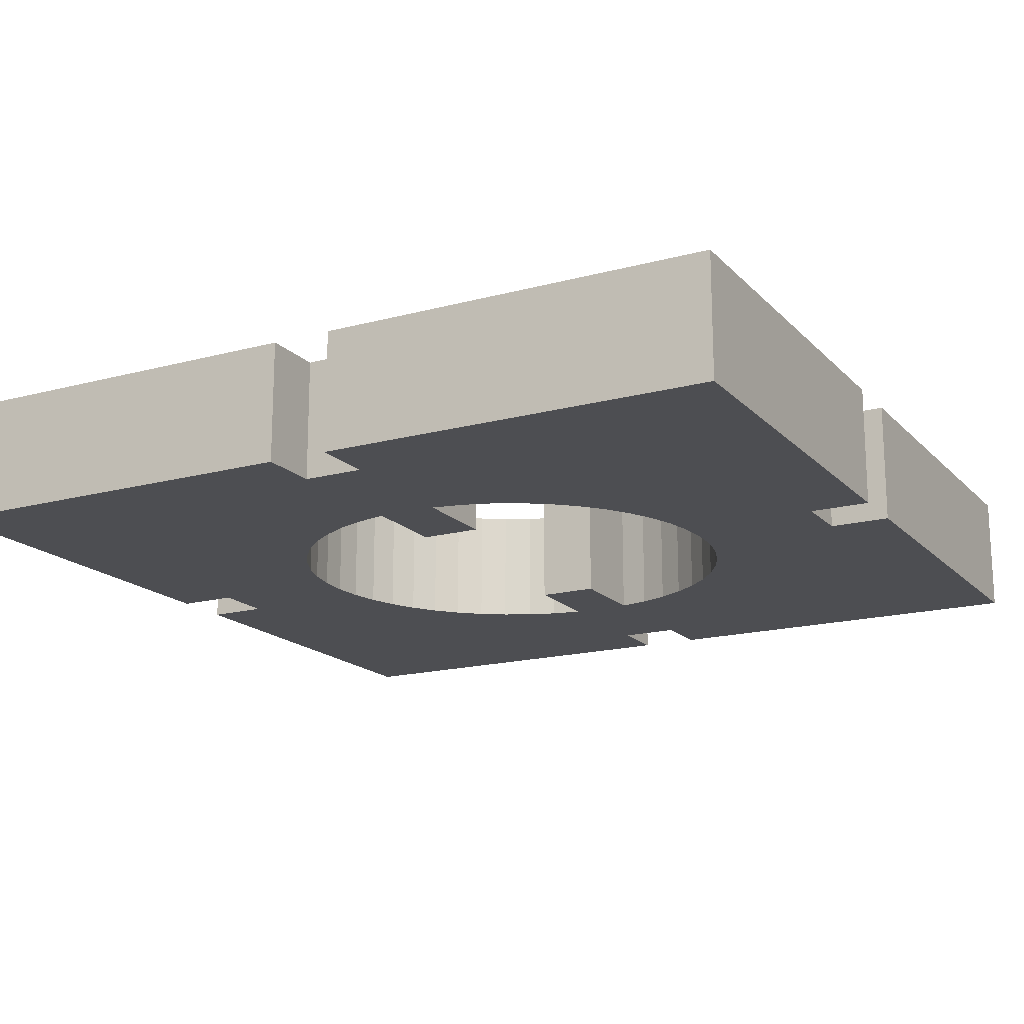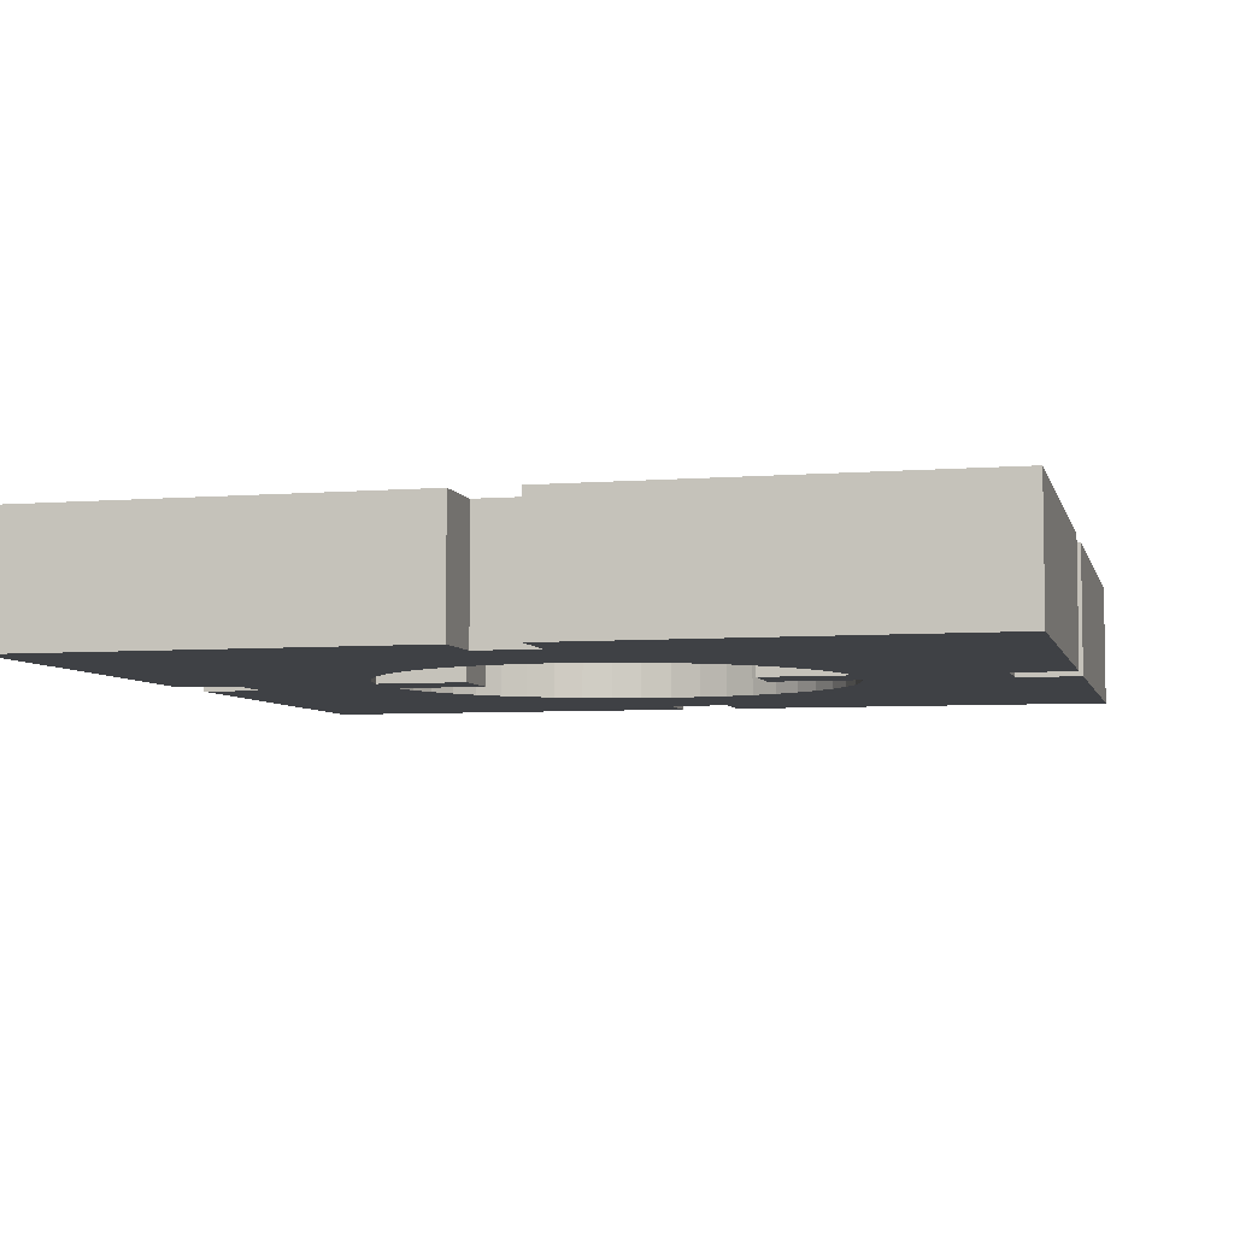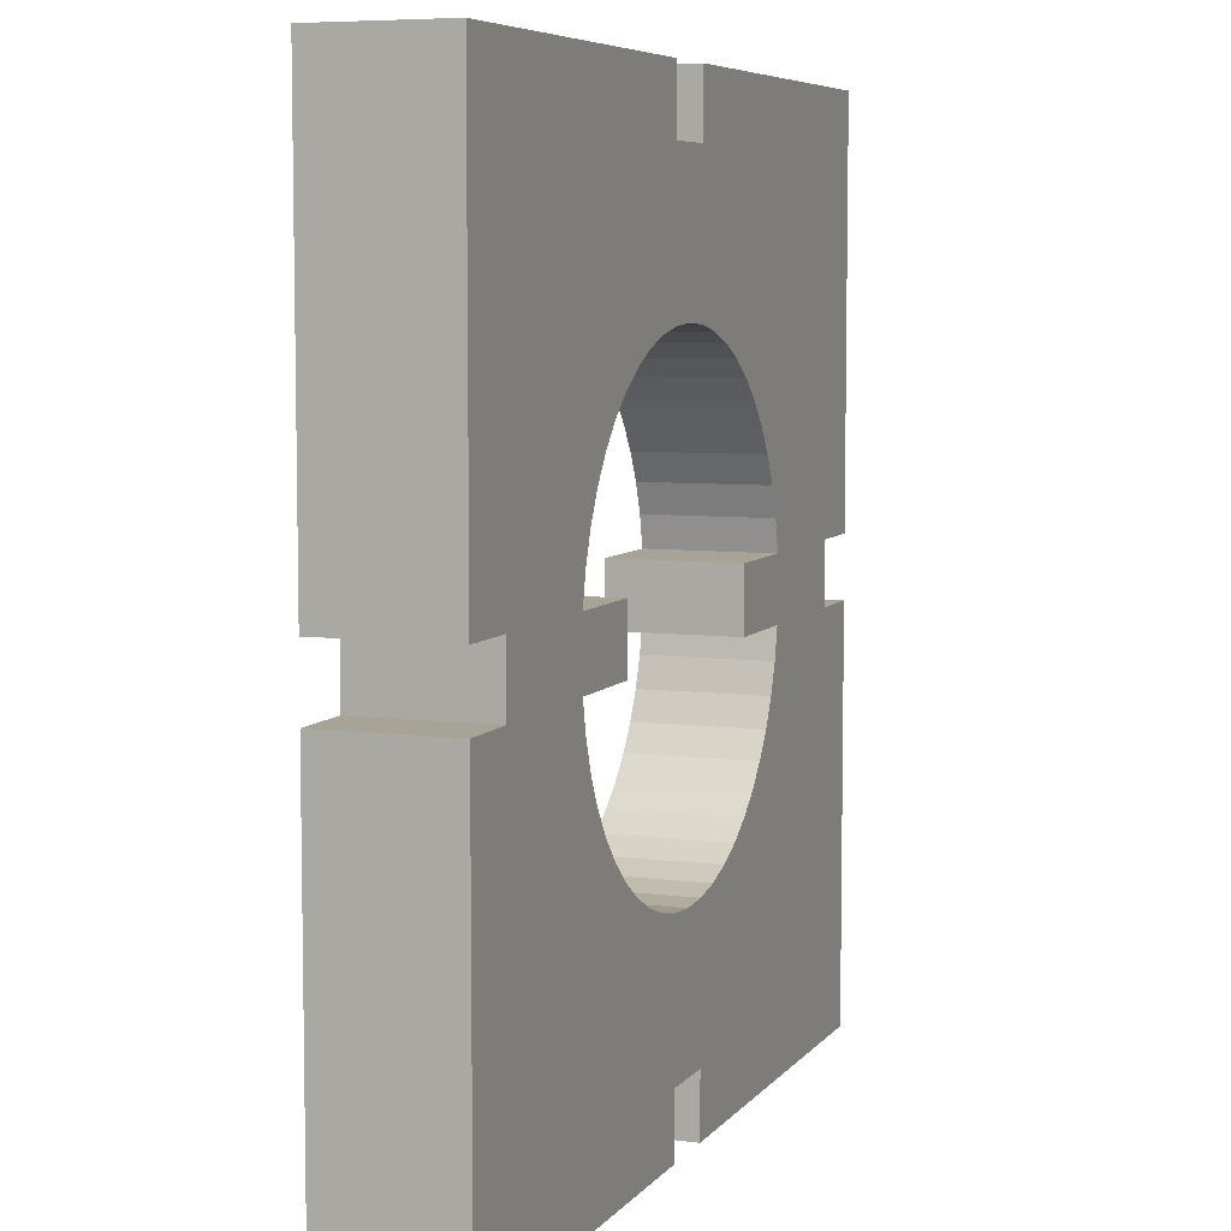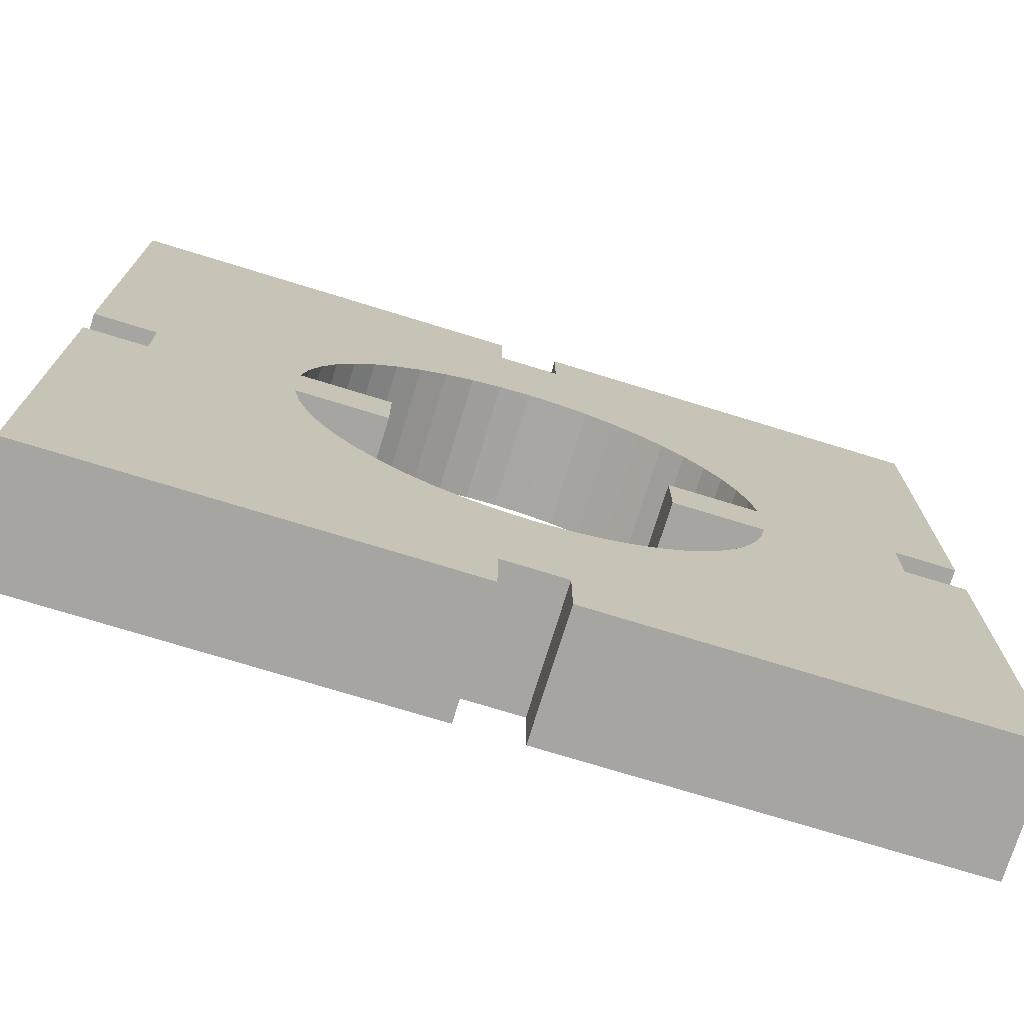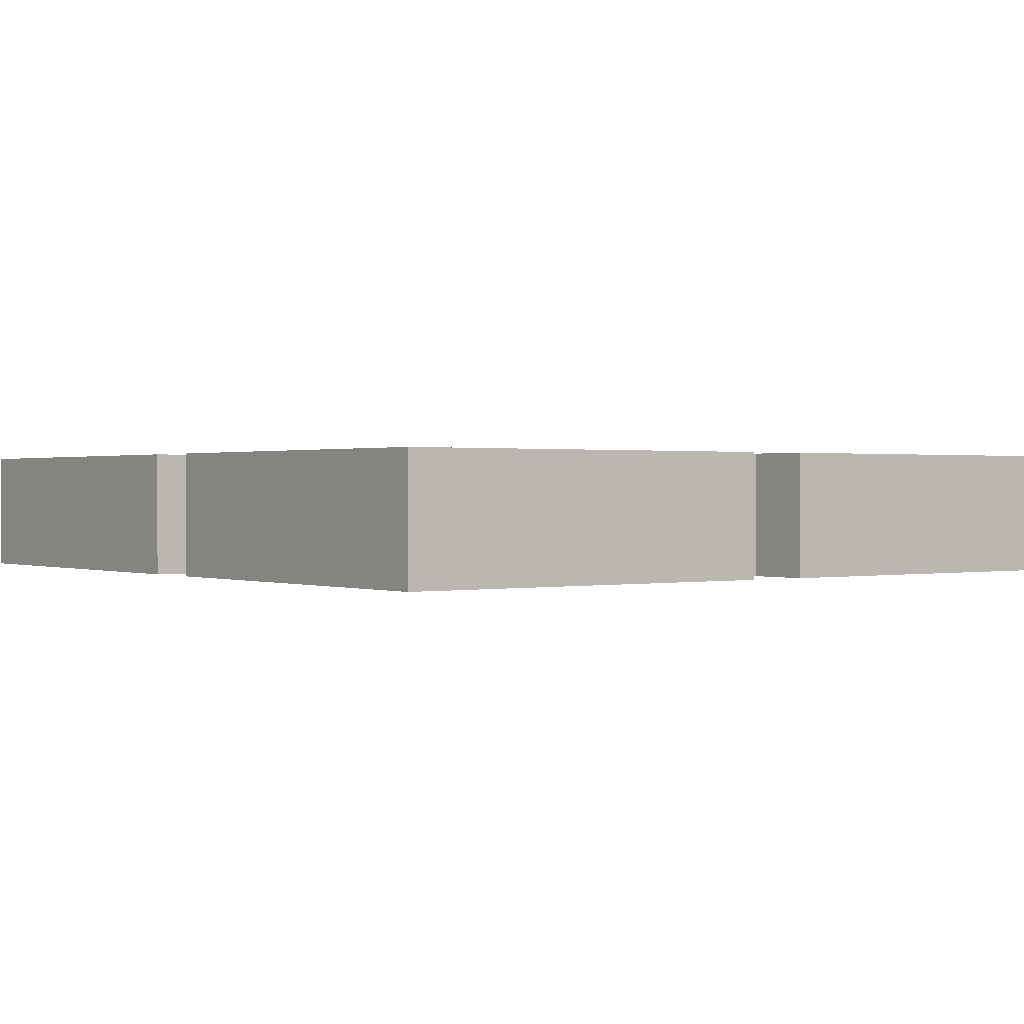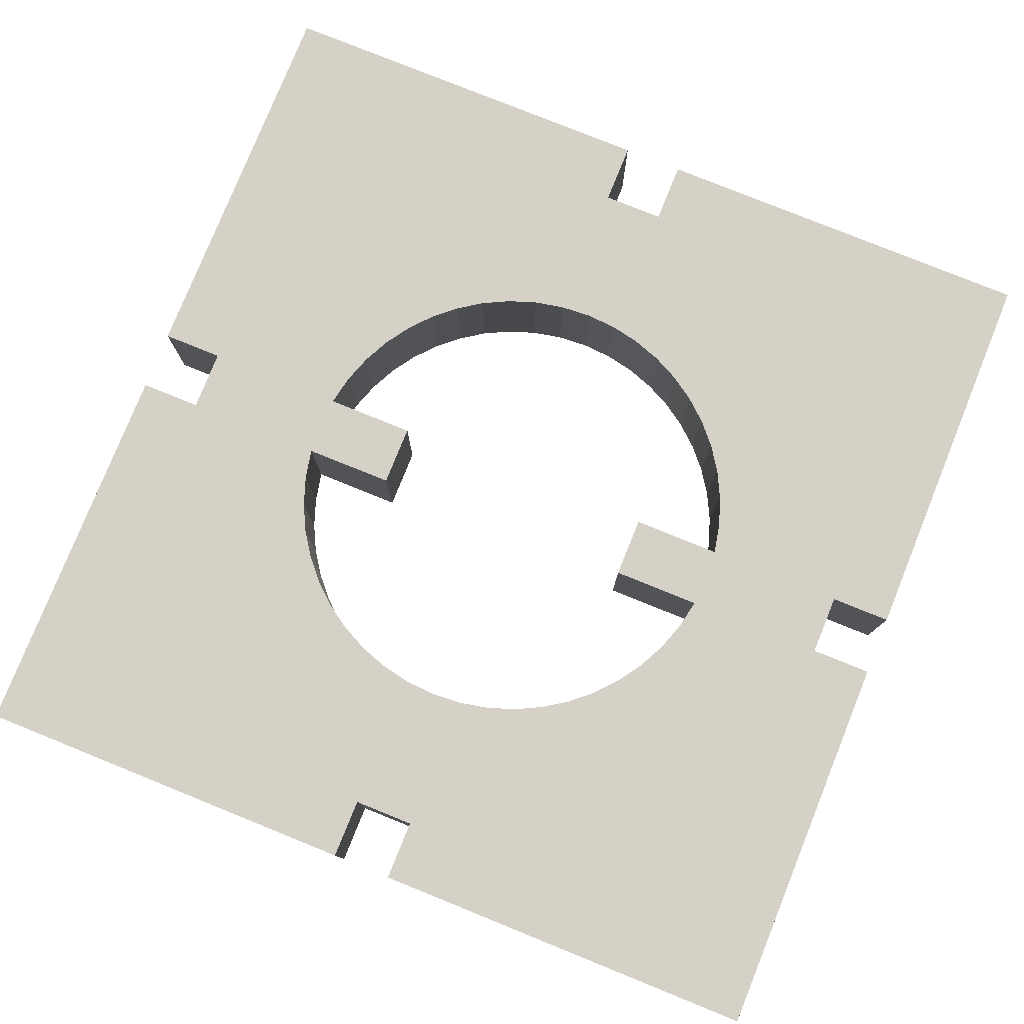
<metadata>
{"format":"obj","ext":"obj","renderer":"f3d","projection":"perspective","resolution":1024,"background":"white","views":[{"elev":-17.1,"azim":118.4,"up":"+Z"},{"elev":-5.6,"azim":13.9,"up":"+Z"},{"elev":6.7,"azim":-69.3,"up":"+Y"},{"elev":-73.9,"azim":162.9,"up":"+Y"},{"elev":0.6,"azim":-126.7,"up":"+Z"},{"elev":78.8,"azim":-158.0,"up":"+Z"}]}
</metadata>
<code>
v  -67.25 94.5 0
v  -67.25 95.5 0
v  -68.72 95.5 0
v  -68.62 95.99 0
v  -68.45 96.46 0
v  -68.23 96.9 0
v  -67.96 97.3 0
v  -67.64 97.66 0
v  -67.28 97.97 0
v  -66.88 98.24 0
v  -66.45 98.46 0
v  -65.99 98.62 0
v  -65.5 98.72 0
v  -65 98.75 0
v  -64.5 98.72 0
v  -64.01 98.62 0
v  -63.55 98.46 0
v  -63.12 98.24 0
v  -62.72 97.97 0
v  -62.36 97.66 0
v  -62.04 97.3 0
v  -61.77 96.9 0
v  -61.55 96.46 0
v  -61.38 95.99 0
v  -61.28 95.5 0
v  -62.75 95.5 0
v  -62.75 94.5 0
v  -61.28 94.5 0
v  -61.38 94.01 0
v  -61.55 93.54 0
v  -61.77 93.1 0
v  -62.04 92.7 0
v  -62.36 92.34 0
v  -62.72 92.03 0
v  -63.12 91.76 0
v  -63.55 91.54 0
v  -64.01 91.38 0
v  -64.5 91.28 0
v  -65 91.25 0
v  -65.5 91.28 0
v  -65.99 91.38 0
v  -66.45 91.54 0
v  -66.88 91.76 0
v  -67.28 92.03 0
v  -67.64 92.34 0
v  -67.96 92.7 0
v  -68.23 93.1 0
v  -68.45 93.54 0
v  -68.62 94.01 0
v  -68.72 94.5 0
v  -64.5 101 0
v  -65.5 101 0
v  -65.5 102 0
v  -72 102 0
v  -72 95.5 0
v  -71 95.5 0
v  -71 94.5 0
v  -72 94.5 0
v  -72 88 0
v  -65.5 88 0
v  -65.5 89 0
v  -64.5 89 0
v  -64.5 88 0
v  -58 88 0
v  -58 94.5 0
v  -59 94.5 0
v  -59 95.5 0
v  -58 95.5 0
v  -58 102 0
v  -64.5 102 0
v  -67.25 94.5 2
v  -67.25 95.5 2
v  -68.72 95.5 2
v  -68.62 95.99 2
v  -68.45 96.46 2
v  -68.23 96.9 2
v  -67.96 97.3 2
v  -67.64 97.66 2
v  -67.28 97.97 2
v  -66.88 98.24 2
v  -66.45 98.46 2
v  -65.99 98.62 2
v  -65.5 98.72 2
v  -65 98.75 2
v  -64.5 98.72 2
v  -64.01 98.62 2
v  -63.55 98.46 2
v  -63.12 98.24 2
v  -62.72 97.97 2
v  -62.36 97.66 2
v  -62.04 97.3 2
v  -61.77 96.9 2
v  -61.55 96.46 2
v  -61.38 95.99 2
v  -61.28 95.5 2
v  -62.75 95.5 2
v  -62.75 94.5 2
v  -61.28 94.5 2
v  -61.38 94.01 2
v  -61.55 93.54 2
v  -61.77 93.1 2
v  -62.04 92.7 2
v  -62.36 92.34 2
v  -62.72 92.03 2
v  -63.12 91.76 2
v  -63.55 91.54 2
v  -64.01 91.38 2
v  -64.5 91.28 2
v  -65 91.25 2
v  -65.5 91.28 2
v  -65.99 91.38 2
v  -66.45 91.54 2
v  -66.88 91.76 2
v  -67.28 92.03 2
v  -67.64 92.34 2
v  -67.96 92.7 2
v  -68.23 93.1 2
v  -68.45 93.54 2
v  -68.62 94.01 2
v  -68.72 94.5 2
v  -64.5 101 2
v  -65.5 101 2
v  -65.5 102 2
v  -72 102 2
v  -72 95.5 2
v  -71 95.5 2
v  -71 94.5 2
v  -72 94.5 2
v  -72 88 2
v  -65.5 88 2
v  -65.5 89 2
v  -64.5 89 2
v  -64.5 88 2
v  -58 88 2
v  -58 94.5 2
v  -59 94.5 2
v  -59 95.5 2
v  -58 95.5 2
v  -58 102 2
v  -64.5 102 2
v  -67.25 94.5 2
v  -67.25 95.5 2
v  -68.72 95.5 2
v  -68.62 95.99 2
v  -68.45 96.46 2
v  -68.23 96.9 2
v  -67.96 97.3 2
v  -67.64 97.66 2
v  -67.28 97.97 2
v  -66.88 98.24 2
v  -66.45 98.46 2
v  -65.99 98.62 2
v  -65.5 98.72 2
v  -65 98.75 2
v  -64.5 98.72 2
v  -64.01 98.62 2
v  -63.55 98.46 2
v  -63.12 98.24 2
v  -62.72 97.97 2
v  -62.36 97.66 2
v  -62.04 97.3 2
v  -61.77 96.9 2
v  -61.55 96.46 2
v  -61.38 95.99 2
v  -61.28 95.5 2
v  -62.75 95.5 2
v  -62.75 94.5 2
v  -61.28 94.5 2
v  -61.38 94.01 2
v  -61.55 93.54 2
v  -61.77 93.1 2
v  -62.04 92.7 2
v  -62.36 92.34 2
v  -62.72 92.03 2
v  -63.12 91.76 2
v  -63.55 91.54 2
v  -64.01 91.38 2
v  -64.5 91.28 2
v  -65 91.25 2
v  -65.5 91.28 2
v  -65.99 91.38 2
v  -66.45 91.54 2
v  -66.88 91.76 2
v  -67.28 92.03 2
v  -67.64 92.34 2
v  -67.96 92.7 2
v  -68.23 93.1 2
v  -68.45 93.54 2
v  -68.62 94.01 2
v  -68.72 94.5 2
v  -64.5 101 2
v  -65.5 101 2
v  -65.5 102 2
v  -72 102 2
v  -72 95.5 2
v  -71 95.5 2
v  -71 94.5 2
v  -72 94.5 2
v  -72 88 2
v  -65.5 88 2
v  -65.5 89 2
v  -64.5 89 2
v  -64.5 88 2
v  -58 88 2
v  -58 94.5 2
v  -59 94.5 2
v  -59 95.5 2
v  -58 95.5 2
v  -58 102 2
v  -64.5 102 2
v  -67.25 94.5 0
v  -67.25 95.5 0
v  -68.72 95.5 0
v  -68.62 95.99 0
v  -68.45 96.46 0
v  -68.23 96.9 0
v  -67.96 97.3 0
v  -67.64 97.66 0
v  -67.28 97.97 0
v  -66.88 98.24 0
v  -66.45 98.46 0
v  -65.99 98.62 0
v  -65.5 98.72 0
v  -65 98.75 0
v  -64.5 98.72 0
v  -64.01 98.62 0
v  -63.55 98.46 0
v  -63.12 98.24 0
v  -62.72 97.97 0
v  -62.36 97.66 0
v  -62.04 97.3 0
v  -61.77 96.9 0
v  -61.55 96.46 0
v  -61.38 95.99 0
v  -61.28 95.5 0
v  -62.75 95.5 0
v  -62.75 94.5 0
v  -61.28 94.5 0
v  -61.38 94.01 0
v  -61.55 93.54 0
v  -61.77 93.1 0
v  -62.04 92.7 0
v  -62.36 92.34 0
v  -62.72 92.03 0
v  -63.12 91.76 0
v  -63.55 91.54 0
v  -64.01 91.38 0
v  -64.5 91.28 0
v  -65 91.25 0
v  -65.5 91.28 0
v  -65.99 91.38 0
v  -66.45 91.54 0
v  -66.88 91.76 0
v  -67.28 92.03 0
v  -67.64 92.34 0
v  -67.96 92.7 0
v  -68.23 93.1 0
v  -68.45 93.54 0
v  -68.62 94.01 0
v  -68.72 94.5 0
v  -64.5 101 0
v  -65.5 101 0
v  -65.5 102 0
v  -72 102 0
v  -72 95.5 0
v  -71 95.5 0
v  -71 94.5 0
v  -72 94.5 0
v  -72 88 0
v  -65.5 88 0
v  -65.5 89 0
v  -64.5 89 0
v  -64.5 88 0
v  -58 88 0
v  -58 94.5 0
v  -59 94.5 0
v  -59 95.5 0
v  -58 95.5 0
v  -58 102 0
v  -64.5 102 0
g gabarito_furo_switch_v2
f 51 52 122
f 122 121 51
f 69 70 140
f 140 139 69
f 70 51 121
f 121 140 70
f 68 69 139
f 139 138 68
f 67 68 138
f 138 137 67
f 64 65 135
f 135 134 64
f 65 66 136
f 136 135 65
f 63 64 134
f 134 133 63
f 62 63 133
f 133 132 62
f 59 60 130
f 130 129 59
f 60 61 131
f 131 130 60
f 58 59 129
f 129 128 58
f 57 58 128
f 128 127 57
f 54 55 125
f 125 124 54
f 55 56 126
f 126 125 55
f 53 54 124
f 124 123 53
f 52 53 123
f 123 122 52
f 1 2 72
f 72 71 1
f 2 3 73
f 73 72 2
f 50 1 71
f 71 120 50
f 26 27 97
f 97 96 26
f 27 28 98
f 98 97 27
f 25 26 96
f 96 95 25
f 56 57 127
f 127 126 56
f 61 62 132
f 132 131 61
f 66 67 137
f 137 136 66
f 99 98 28
f 99 28 29
f 49 50 120
f 49 120 119
f 48 49 119
f 48 119 118
f 47 48 118
f 47 118 117
f 46 47 117
f 46 117 116
f 45 46 116
f 45 116 115
f 44 45 115
f 44 115 114
f 43 44 114
f 43 114 113
f 42 43 113
f 42 113 112
f 41 42 112
f 41 112 111
f 40 41 111
f 40 111 110
f 39 40 110
f 39 110 109
f 38 39 109
f 38 109 108
f 37 38 108
f 37 108 107
f 36 37 107
f 36 107 106
f 35 36 106
f 35 106 105
f 34 35 105
f 34 105 104
f 33 34 104
f 33 104 103
f 32 33 103
f 32 103 102
f 31 32 102
f 31 102 101
f 30 31 101
f 30 101 100
f 29 30 100
f 99 29 100
f 74 73 3
f 74 3 4
f 24 25 95
f 24 95 94
f 23 24 94
f 23 94 93
f 22 23 93
f 22 93 92
f 21 22 92
f 21 92 91
f 20 21 91
f 20 91 90
f 19 20 90
f 19 90 89
f 18 19 89
f 18 89 88
f 17 18 88
f 17 88 87
f 16 17 87
f 16 87 86
f 15 16 86
f 15 86 85
f 14 15 85
f 14 85 84
f 13 14 84
f 13 84 83
f 12 13 83
f 12 83 82
f 11 12 82
f 11 82 81
f 10 11 81
f 10 81 80
f 9 10 80
f 9 80 79
f 8 9 79
f 8 79 78
f 7 8 78
f 7 78 77
f 6 7 77
f 6 77 76
f 5 6 76
f 5 76 75
f 4 5 75
f 74 4 75
f 209 210 191
f 192 153 154
f 191 192 154
f 191 154 155
f 191 155 156
f 191 156 157
f 191 157 158
f 166 167 168
f 165 166 168
f 141 142 143
f 190 141 143
f 152 153 192
f 151 152 192
f 150 151 192
f 149 150 192
f 148 149 192
f 147 148 192
f 146 147 192
f 194 195 196
f 193 194 196
f 192 193 196
f 192 196 197
f 146 192 197
f 145 146 197
f 144 145 197
f 143 144 197
f 190 143 197
f 189 190 197
f 188 189 197
f 187 188 197
f 186 187 197
f 185 186 197
f 184 185 197
f 183 184 197
f 199 200 201
f 198 199 201
f 197 198 201
f 197 201 202
f 183 197 202
f 182 183 202
f 181 182 202
f 180 181 202
f 179 180 202
f 178 179 202
f 177 178 202
f 176 177 202
f 175 176 202
f 174 175 202
f 173 174 202
f 172 173 202
f 171 172 202
f 204 205 206
f 203 204 206
f 202 203 206
f 202 206 207
f 171 202 207
f 170 171 207
f 169 170 207
f 168 169 207
f 165 168 207
f 164 165 207
f 163 164 207
f 162 163 207
f 161 162 207
f 160 161 207
f 159 160 207
f 158 159 207
f 191 158 207
f 191 207 208
f 209 191 208
f 280 279 261
f 223 262 224
f 262 261 224
f 224 261 225
f 225 261 226
f 226 261 227
f 227 261 228
f 237 236 238
f 236 235 238
f 212 211 213
f 211 260 213
f 223 222 262
f 222 221 262
f 221 220 262
f 220 219 262
f 219 218 262
f 218 217 262
f 217 216 262
f 265 264 266
f 264 263 266
f 263 262 266
f 266 262 267
f 262 216 267
f 216 215 267
f 215 214 267
f 214 213 267
f 213 260 267
f 260 259 267
f 259 258 267
f 258 257 267
f 257 256 267
f 256 255 267
f 255 254 267
f 254 253 267
f 270 269 271
f 269 268 271
f 268 267 271
f 271 267 272
f 267 253 272
f 253 252 272
f 252 251 272
f 251 250 272
f 250 249 272
f 249 248 272
f 248 247 272
f 247 246 272
f 246 245 272
f 245 244 272
f 244 243 272
f 243 242 272
f 242 241 272
f 275 274 276
f 274 273 276
f 273 272 276
f 276 272 277
f 272 241 277
f 241 240 277
f 240 239 277
f 239 238 277
f 238 235 277
f 235 234 277
f 234 233 277
f 233 232 277
f 232 231 277
f 231 230 277
f 230 229 277
f 229 228 277
f 228 261 277
f 277 261 278
f 261 279 278
g

</code>
